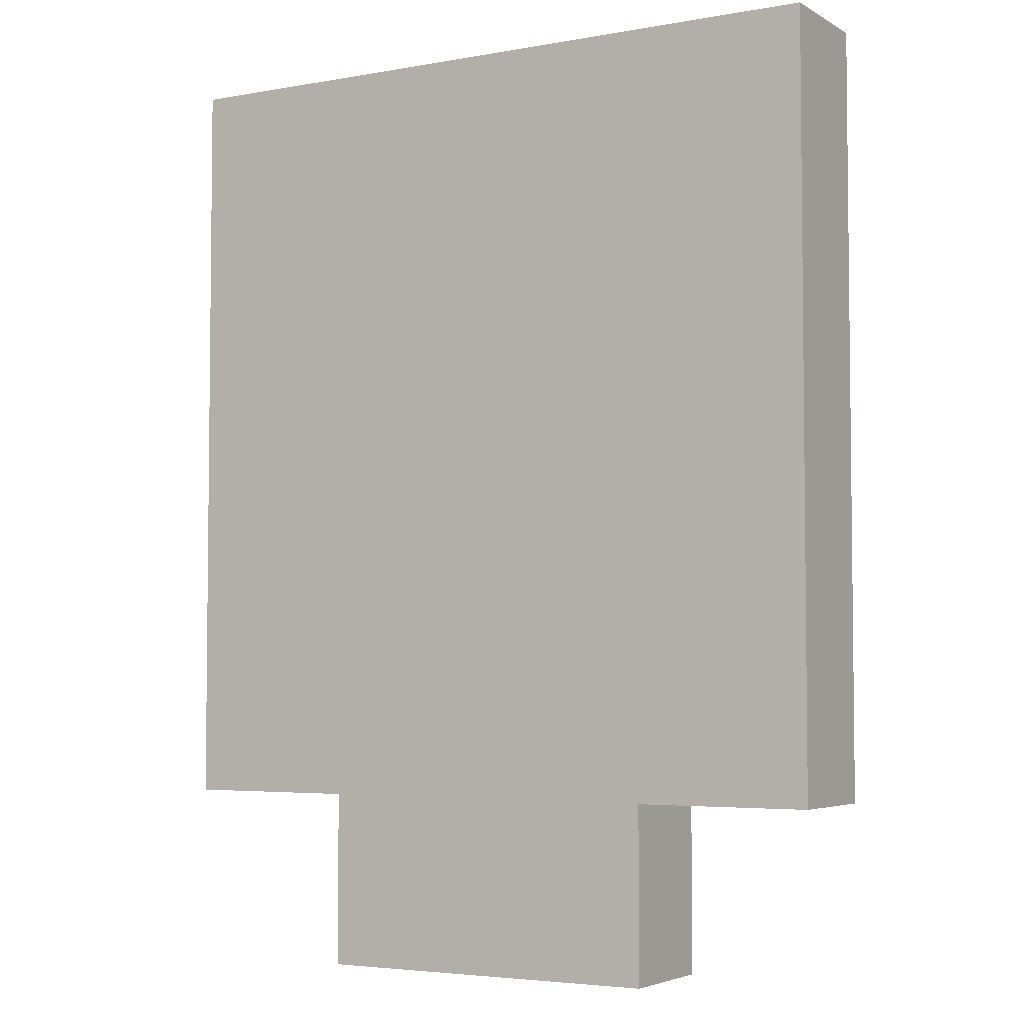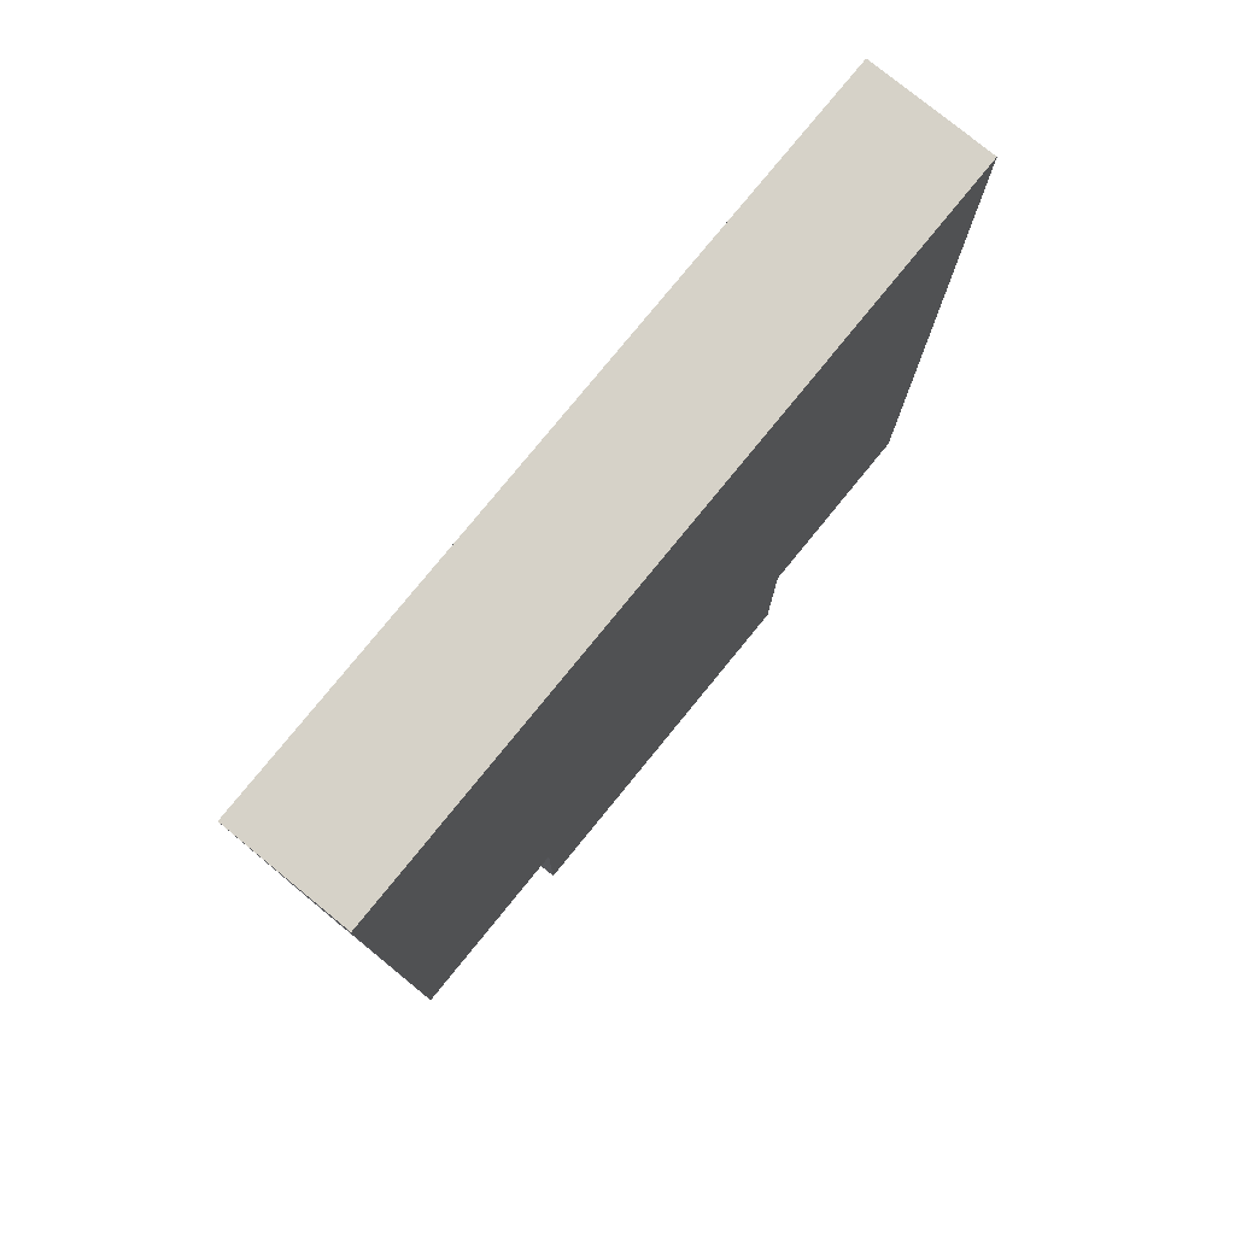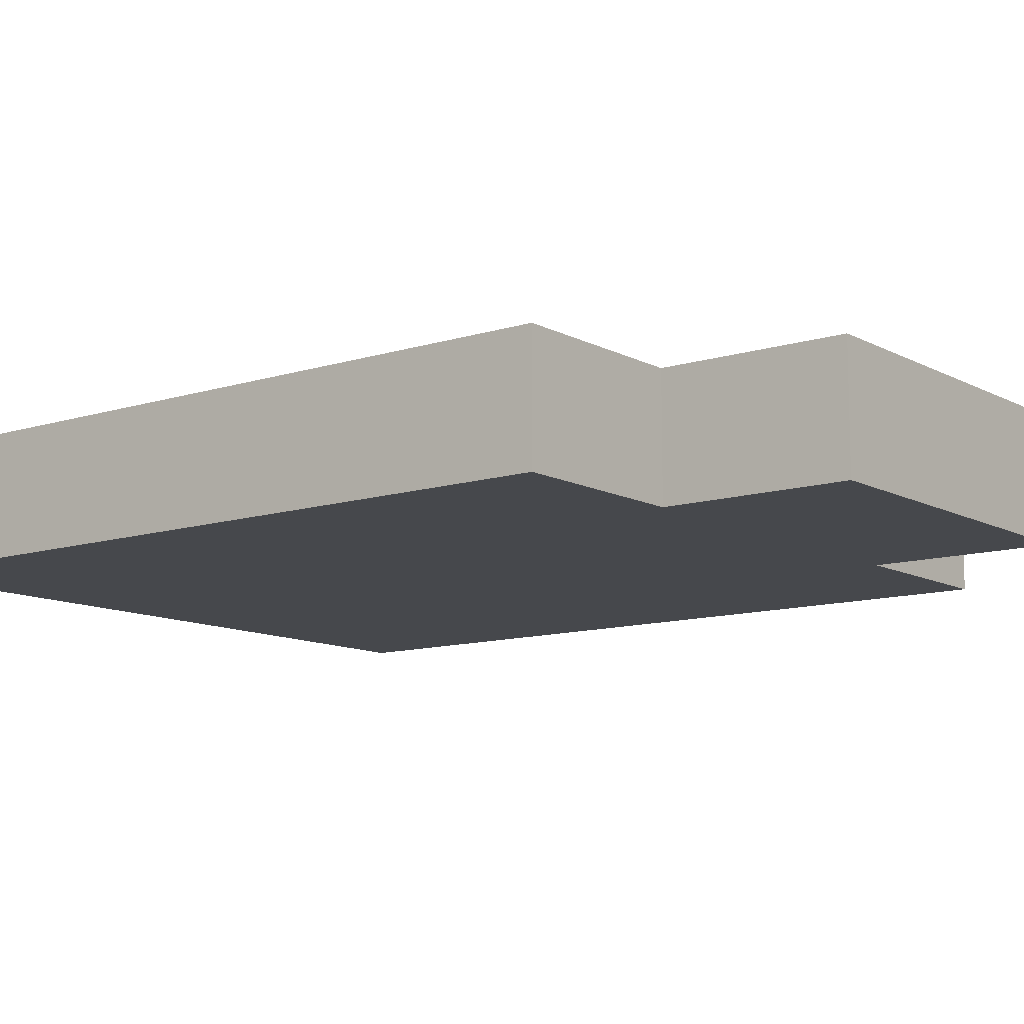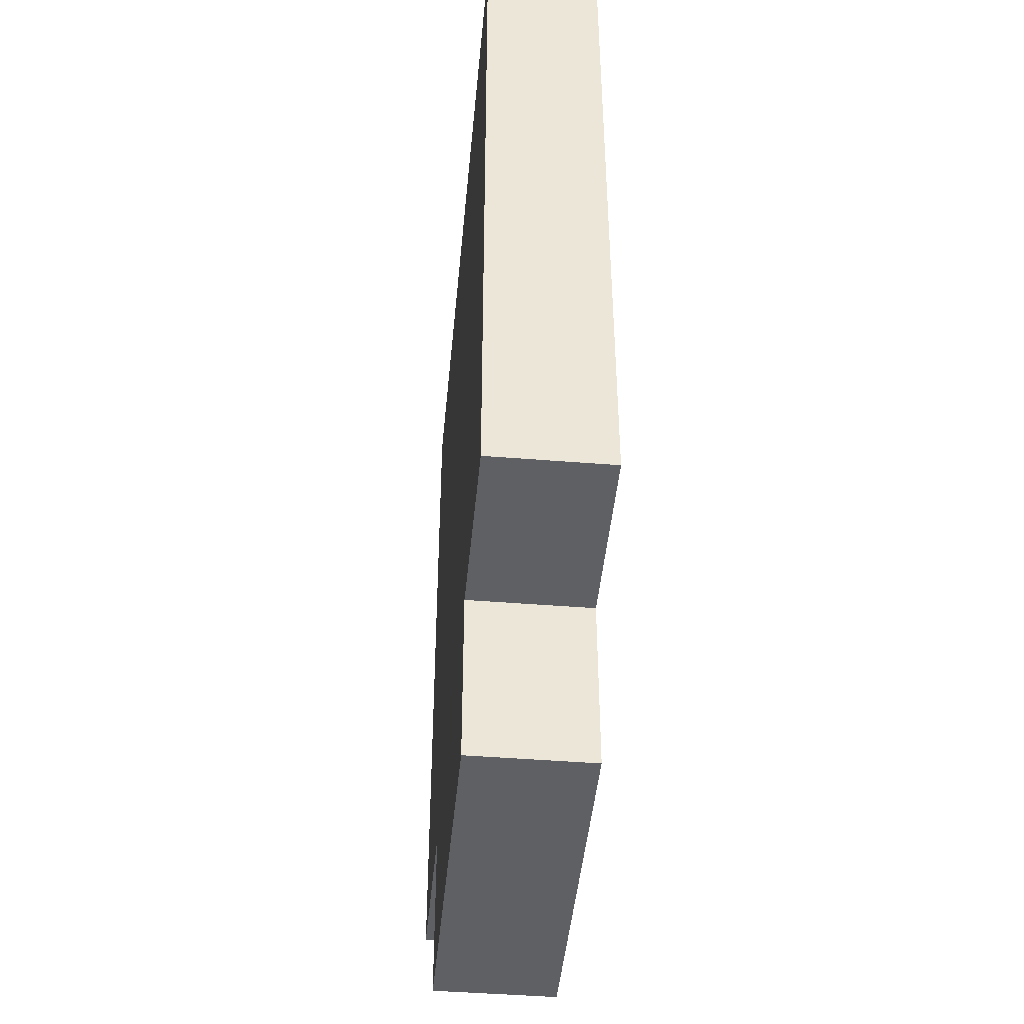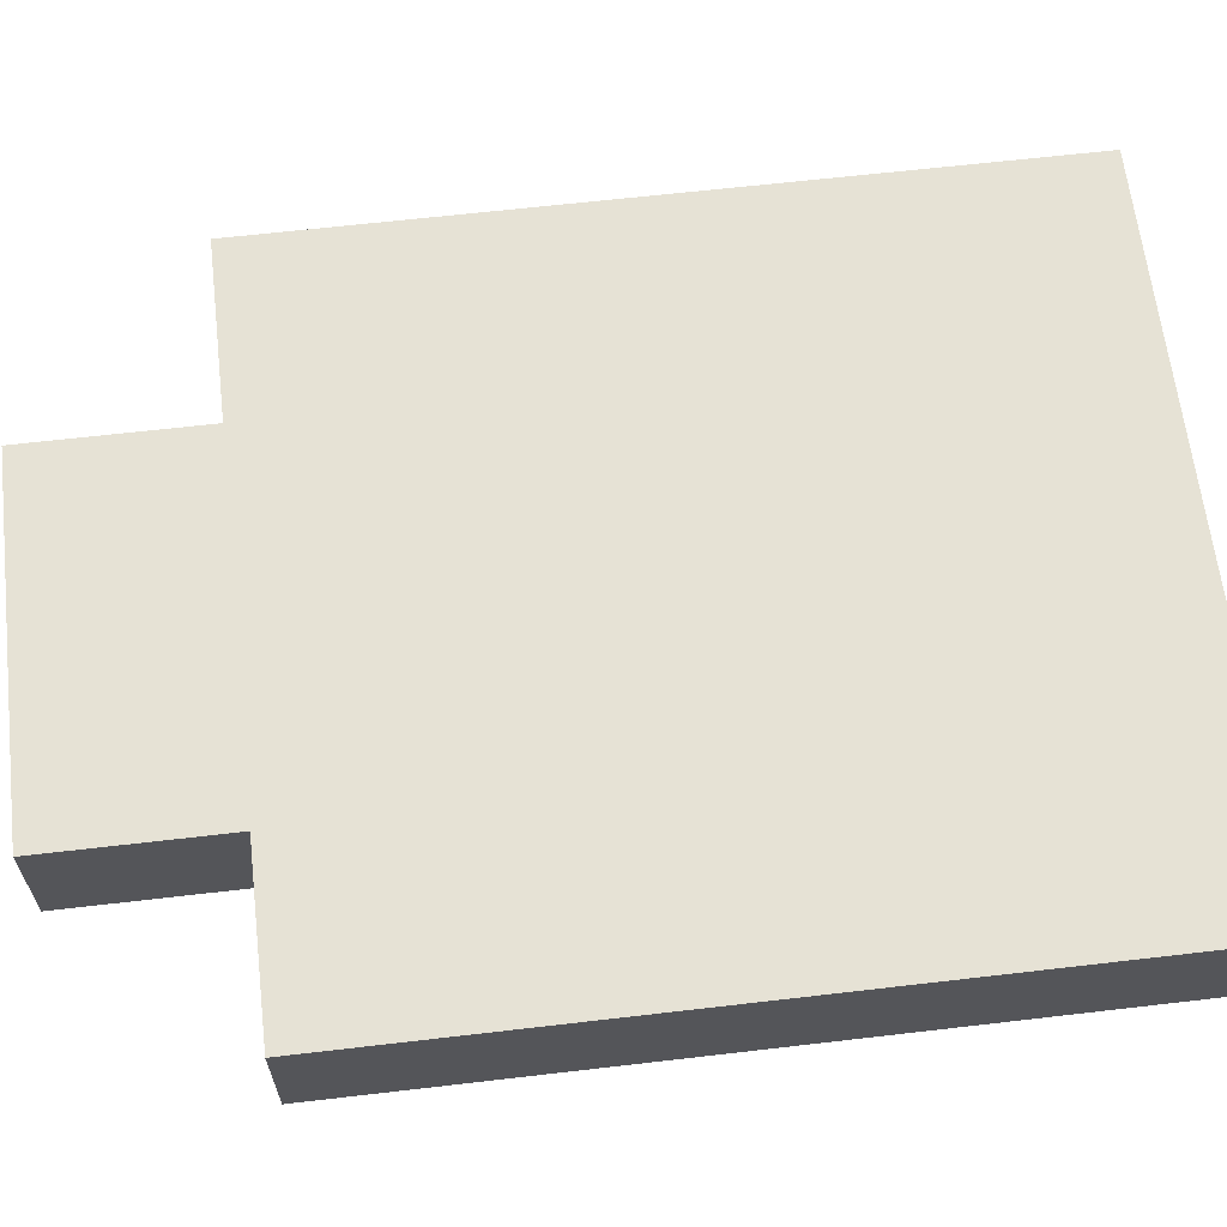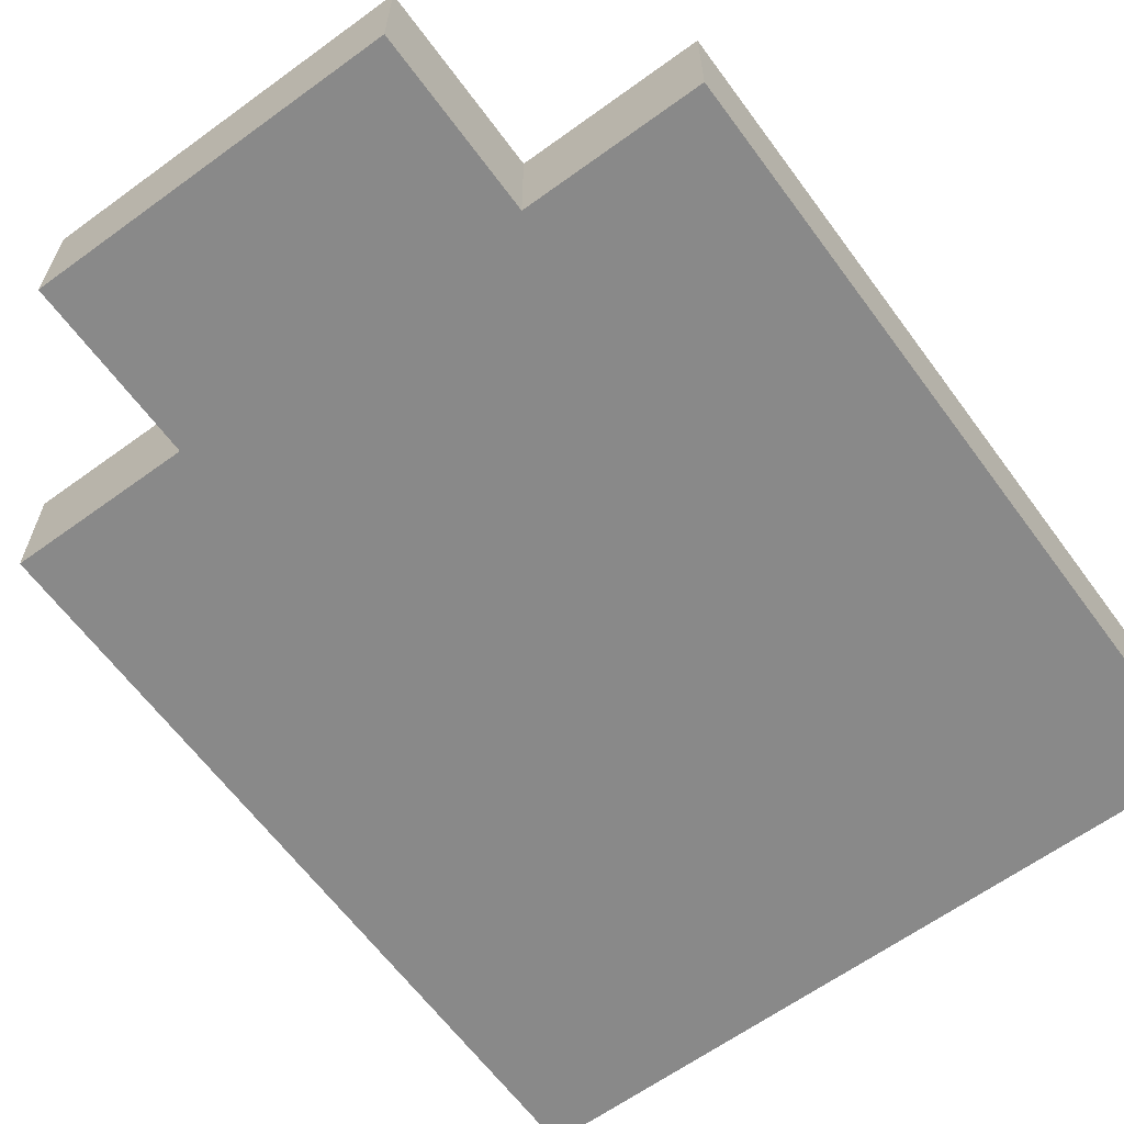
<metadata>
{"format":"obj","ext":"obj","renderer":"f3d","projection":"perspective","resolution":1024,"background":"white","views":[{"elev":-4.2,"azim":30.4,"up":"+Y"},{"elev":78.4,"azim":-50.8,"up":"+Y"},{"elev":-11.1,"azim":-52.1,"up":"+Z"},{"elev":-45.3,"azim":-95.3,"up":"+Y"},{"elev":64.0,"azim":83.3,"up":"+Z"},{"elev":-63.2,"azim":36.3,"up":"+Z"}]}
</metadata>
<code>
v 6 8 -1
v 6 -5 -1
v -6 -5 -1
v -6 8 -1
v 3 -5 -1
v 3 -8 -1
v -3 -8 -1
v -3 -5 -1
v -6 8 1
v -6 -5 1
v 6 -5 1
v 6 8 1
v -3 -5 1
v -3 -8 1
v 3 -8 1
v 3 -5 1
g mtx_shieldSmall2
f 4 1 2
f 2 3 4
f 3 2 5
f 5 8 3
f 6 8 5
f 6 7 8
f 12 9 10
f 10 11 12
f 11 10 13
f 13 16 11
f 14 16 13
f 14 15 16
f 3 9 4
f 3 10 9
f 7 13 8
f 7 14 13
f 11 1 12
f 11 2 1
f 15 5 16
f 15 6 5
f 4 9 1
f 9 12 1
f 14 7 15
f 7 6 15
f 10 3 13
f 3 8 13
f 16 5 11
f 5 2 11

</code>
